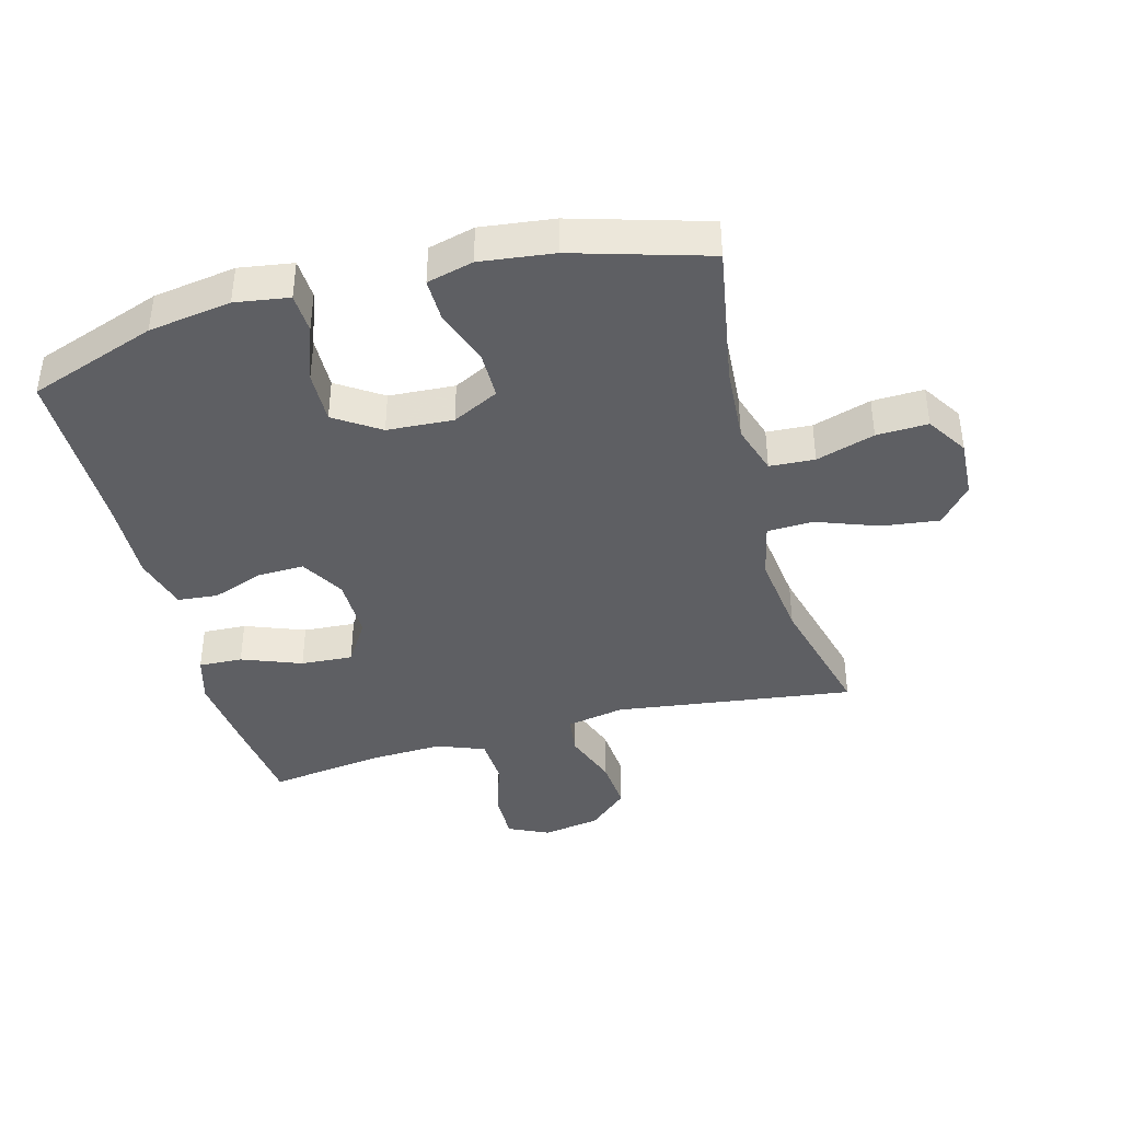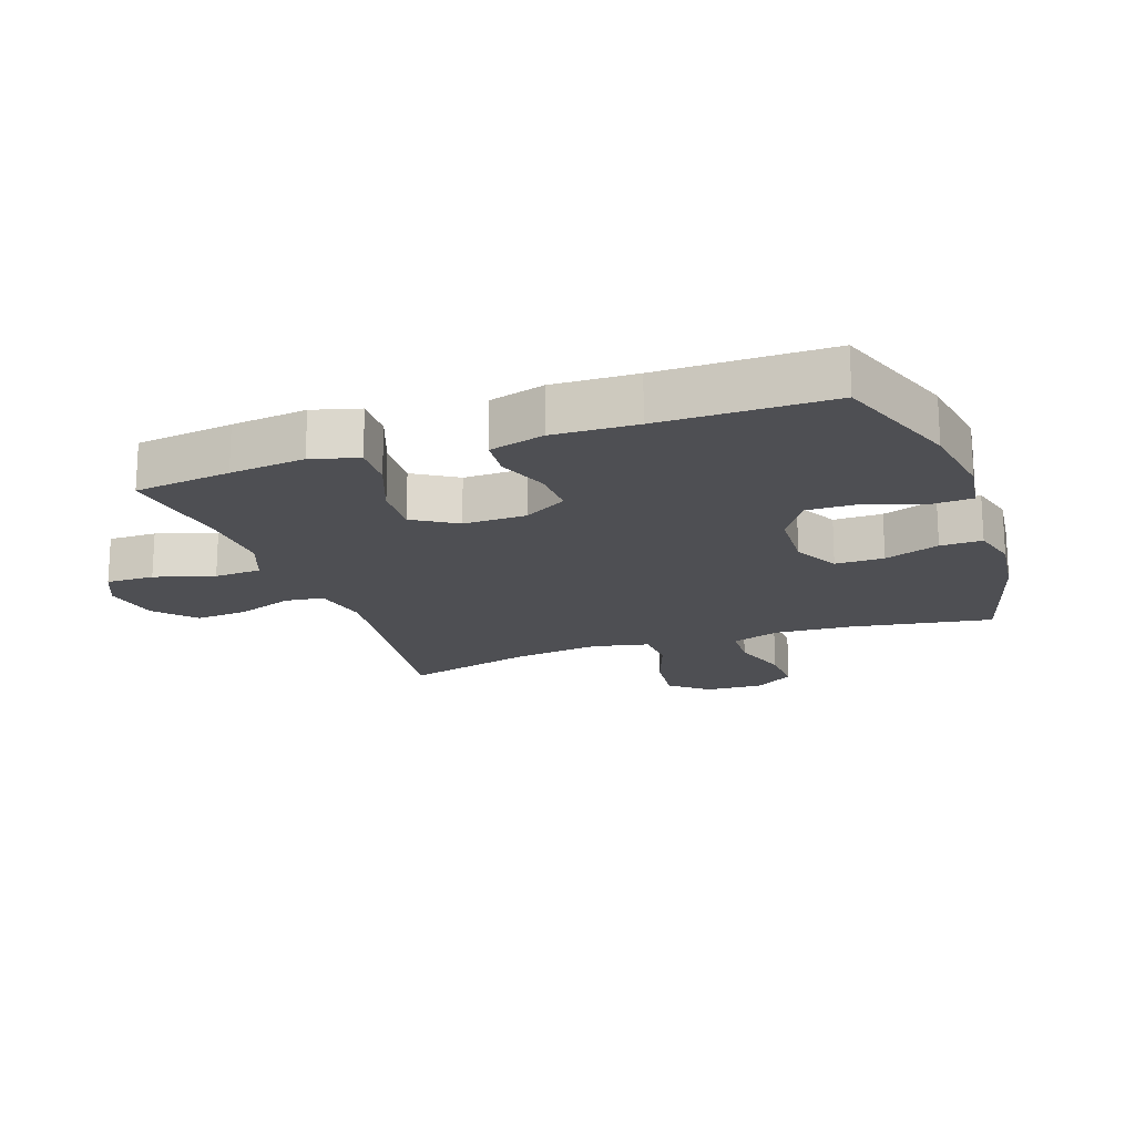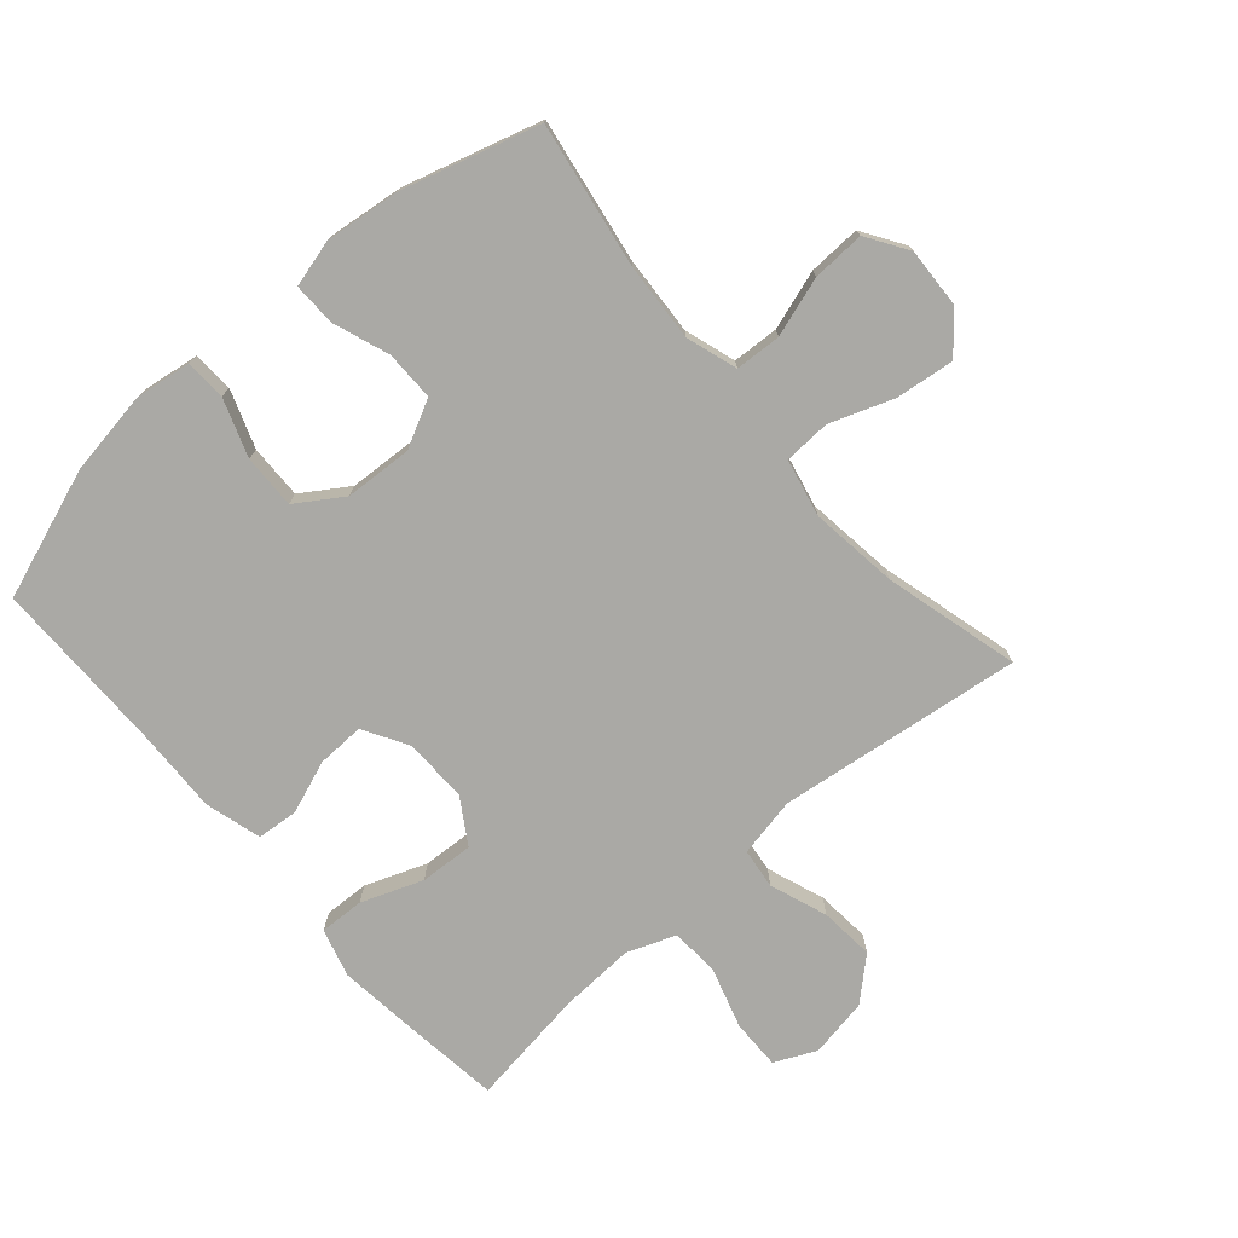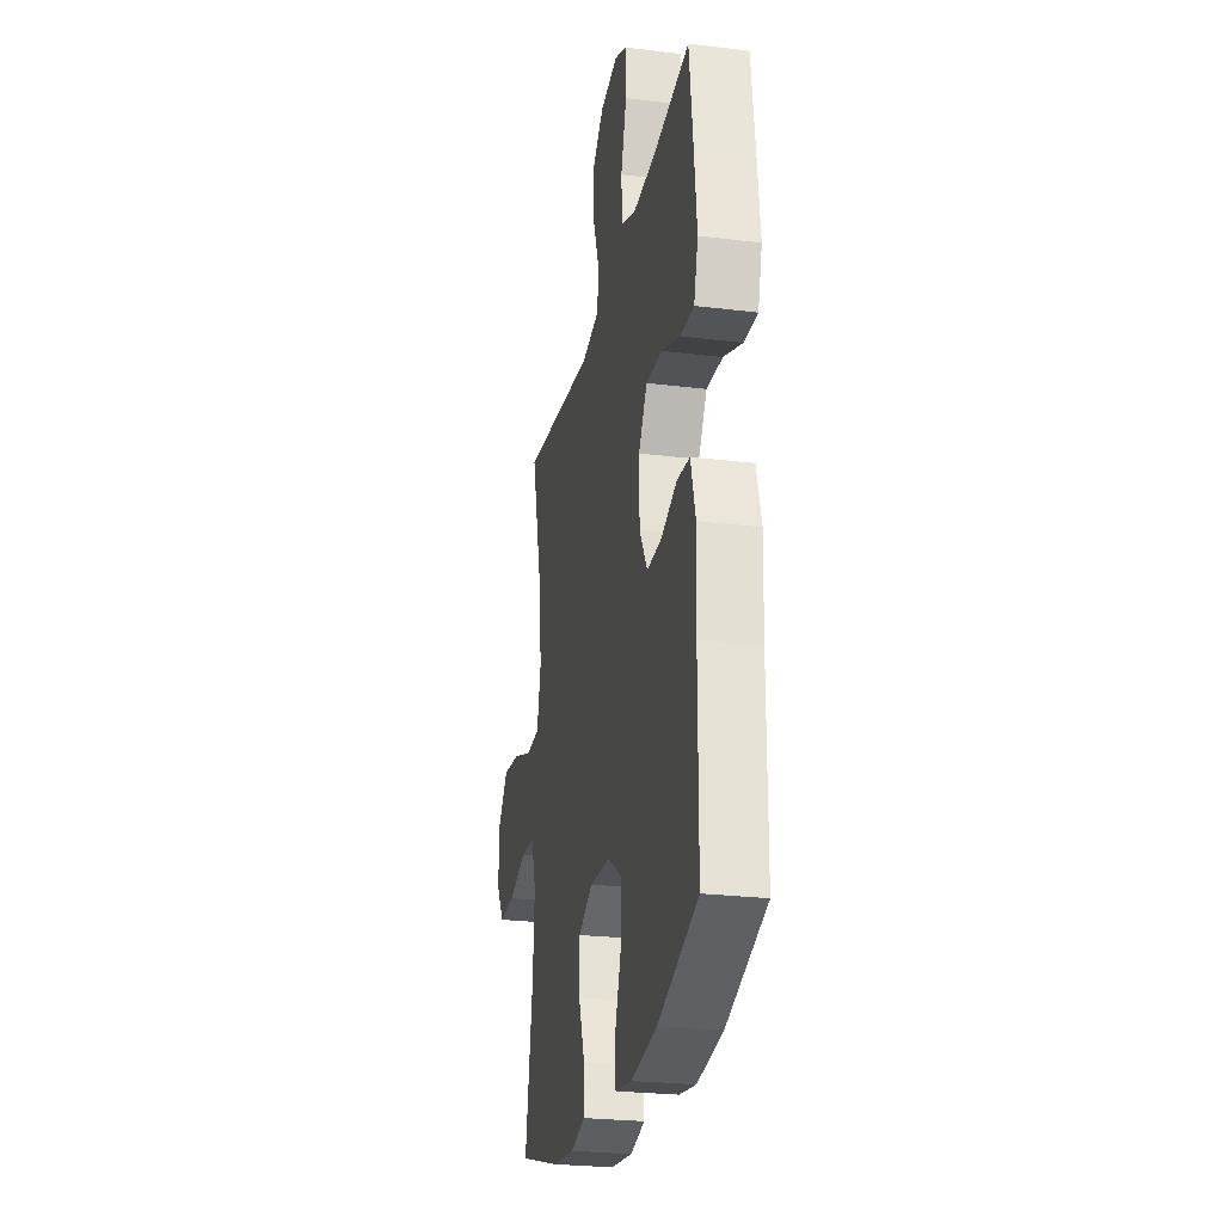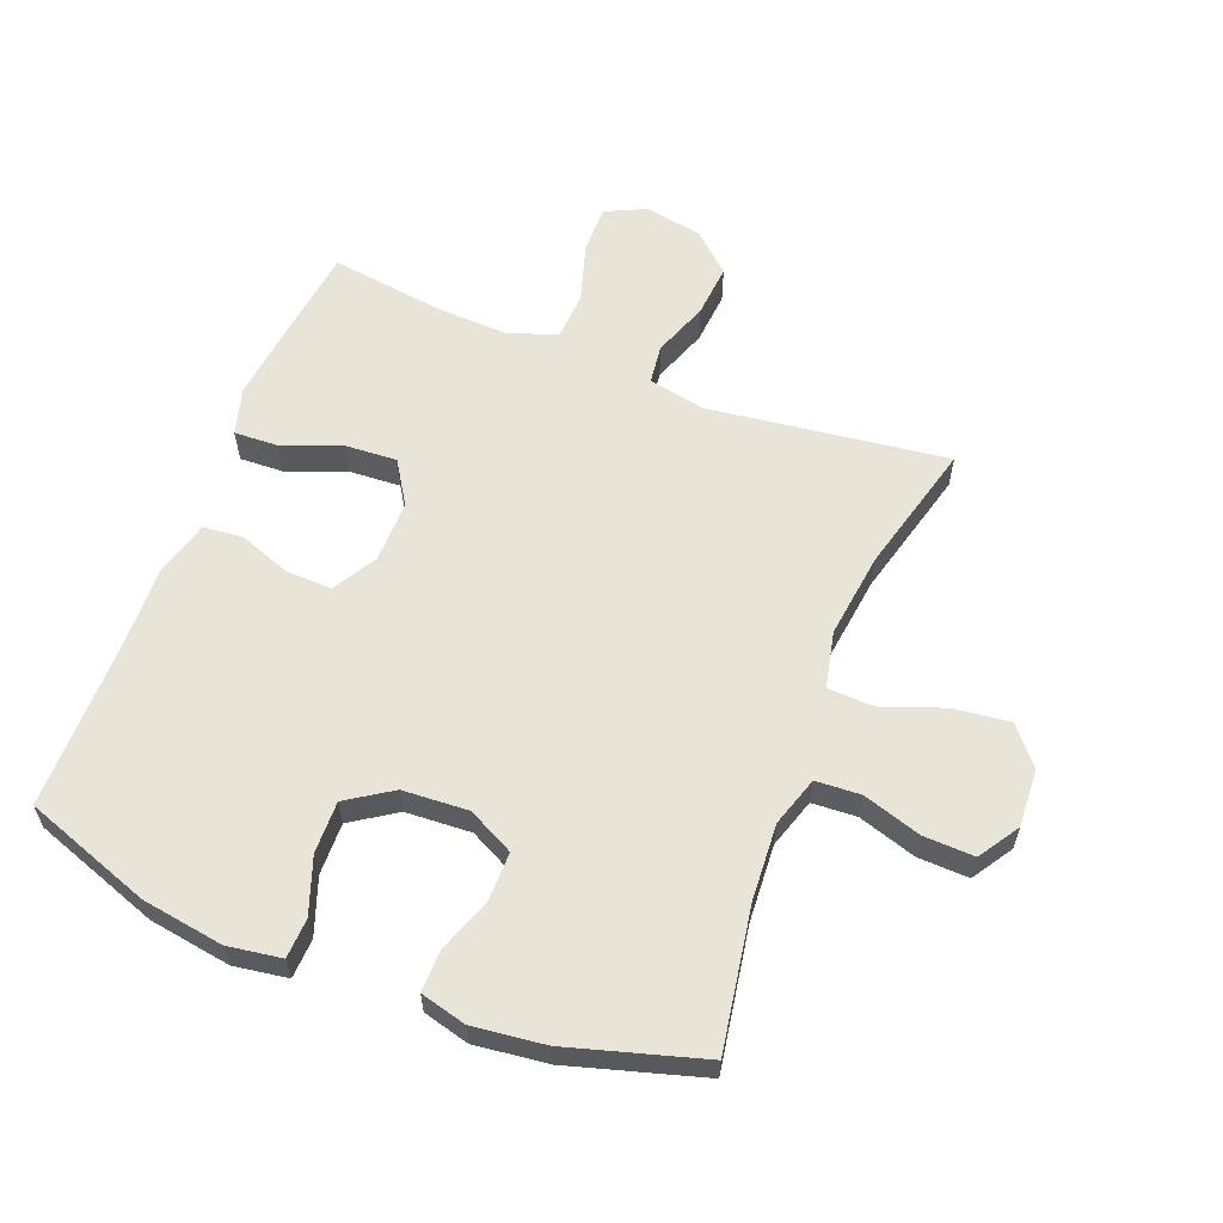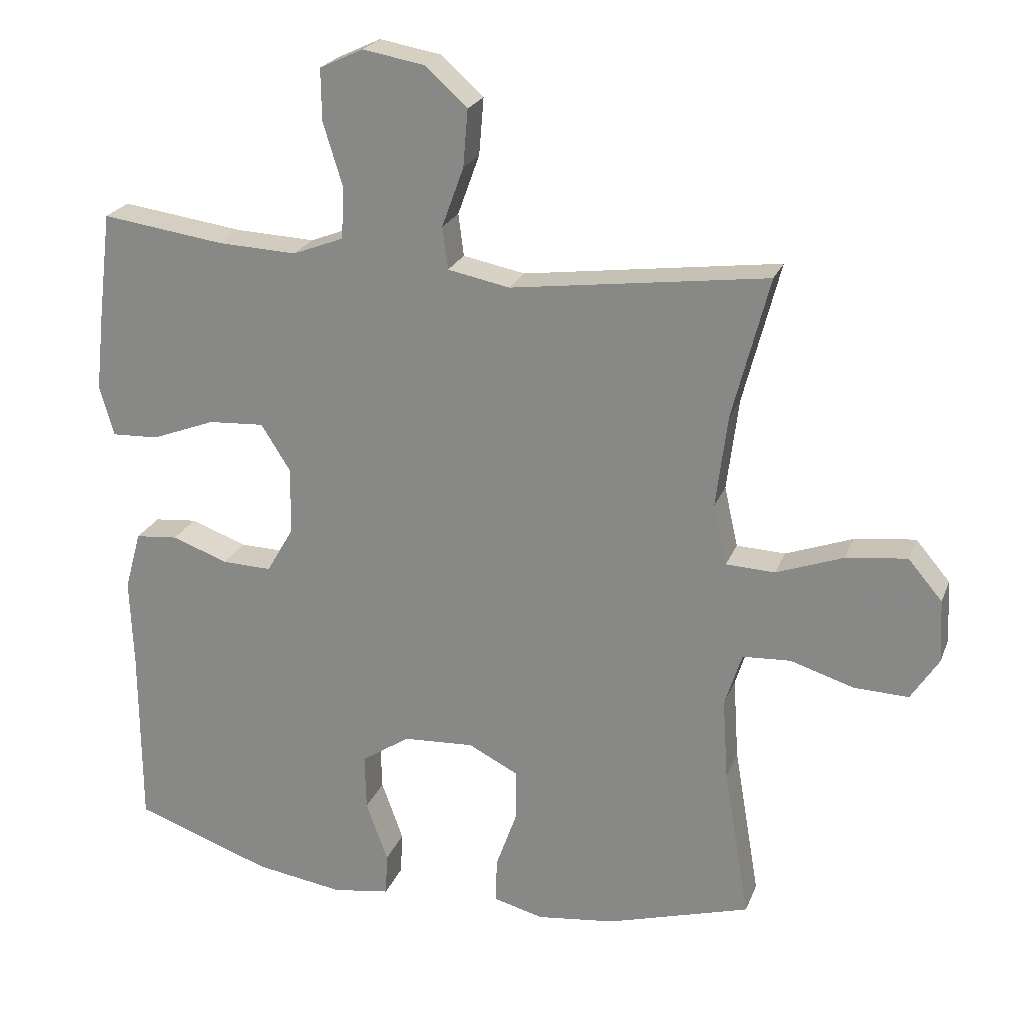
<metadata>
{"format":"obj","ext":"obj","renderer":"f3d","projection":"perspective","resolution":1024,"background":"white","views":[{"elev":-40.5,"azim":-165.0,"up":"+Y"},{"elev":-18.2,"azim":109.6,"up":"+Y"},{"elev":-75.3,"azim":-138.8,"up":"+Y"},{"elev":-25.4,"azim":78.8,"up":"+Z"},{"elev":59.9,"azim":-158.6,"up":"+Y"},{"elev":22.9,"azim":-162.3,"up":"+Z"}]}
</metadata>
<code>
v 0.5 0.07 0.5
v 0.519 0.07 0.347
v 0.532 0.07 0.228
v 0.511 0.07 0.154
v 0.442 0.07 0.157
v 0.348 0.07 0.193
v 0.266 0.07 0.198
v 0.223 0.07 0.13
v 0.224 0.07 0.031
v 0.264 0.07 -0.038
v 0.337 0.07 -0.036
v 0.419 0.07 -0.006
v 0.482 0.07 -0.012
v 0.506 0.07 -0.099
v 0.501 0.07 -0.231
v 0.5 0.07 -0.5
v 0.299 0.07 -0.571
v 0.169 0.07 -0.591
v 0.084 0.07 -0.578
v 0.081 0.07 -0.515
v 0.113 0.07 -0.426
v 0.115 0.07 -0.343
v 0.044 0.07 -0.296
v -0.06 0.07 -0.29
v -0.133 0.07 -0.327
v -0.133 0.07 -0.404
v -0.102 0.07 -0.491
v -0.101 0.07 -0.557
v -0.174 0.07 -0.576
v -0.289 0.07 -0.562
v -0.5 0.07 -0.5
v -0.462 0.07 -0.276
v -0.454 0.07 -0.155
v -0.479 0.07 -0.076
v -0.55 0.07 -0.072
v -0.642 0.07 -0.101
v -0.723 0.07 -0.104
v -0.764 0.07 -0.04
v -0.759 0.07 0.052
v -0.709 0.07 0.111
v -0.619 0.07 0.1
v -0.521 0.07 0.064
v -0.449 0.07 0.067
v -0.429 0.07 0.156
v -0.446 0.07 0.292
v -0.5 0.07 0.5
v -0.123 0.07 0.45
v -0.032 0.07 0.468
v -0.024 0.07 0.53
v -0.056 0.07 0.618
v -0.063 0.07 0.702
v -0.001 0.07 0.758
v 0.09 0.07 0.774
v 0.154 0.07 0.744
v 0.153 0.07 0.668
v 0.124 0.07 0.574
v 0.128 0.07 0.499
v 0.203 0.07 0.47
v 0.319 0.07 0.475
v 0.5 0 0.5
v 0.519 0 0.347
v 0.532 0 0.228
v 0.511 0 0.154
v 0.442 0 0.157
v 0.348 0 0.193
v 0.266 0 0.198
v 0.223 0 0.13
v 0.224 0 0.031
v 0.264 0 -0.038
v 0.337 0 -0.036
v 0.419 0 -0.006
v 0.482 0 -0.012
v 0.506 0 -0.099
v 0.501 0 -0.231
v 0.5 0 -0.5
v 0.299 0 -0.571
v 0.169 0 -0.591
v 0.084 0 -0.578
v 0.081 0 -0.515
v 0.113 0 -0.426
v 0.115 0 -0.343
v 0.044 0 -0.296
v -0.06 0 -0.29
v -0.133 0 -0.327
v -0.133 0 -0.404
v -0.102 0 -0.491
v -0.101 0 -0.557
v -0.174 0 -0.576
v -0.289 0 -0.562
v -0.5 0 -0.5
v -0.462 0 -0.276
v -0.454 0 -0.155
v -0.479 0 -0.076
v -0.55 0 -0.072
v -0.642 0 -0.101
v -0.723 0 -0.104
v -0.764 0 -0.04
v -0.759 0 0.052
v -0.709 0 0.111
v -0.619 0 0.1
v -0.521 0 0.064
v -0.449 0 0.067
v -0.429 0 0.156
v -0.446 0 0.292
v -0.5 0 0.5
v -0.123 0 0.45
v -0.032 0 0.468
v -0.024 0 0.53
v -0.056 0 0.618
v -0.063 0 0.702
v -0.001 0 0.758
v 0.09 0 0.774
v 0.154 0 0.744
v 0.153 0 0.668
v 0.124 0 0.574
v 0.128 0 0.499
v 0.203 0 0.47
v 0.319 0 0.475
f 53 54 55 56
f 53 56 57
f 52 53 57
f 49 50 51 52
f 49 52 57
f 48 49 57 58
f 45 46 47
f 44 45 47 48
f 43 44 48 58
f 39 40 41 42
f 39 42 43
f 38 39 43
f 35 36 37 38
f 34 35 38 43
f 33 34 43 58
f 29 30 31 32
f 26 27 28 29
f 25 26 29 32
f 24 25 32 33
f 18 19 20 21
f 18 21 22
f 15 16 17 18
f 15 18 22
f 14 15 22 23
f 11 12 13 14
f 10 11 14 23
f 3 4 5 6
f 3 6 7
f 59 1 2 3
f 59 3 7
f 58 59 7 8
f 33 58 8 9
f 23 24 33
f 9 10 23 33
f 115 114 113 112
f 116 115 112
f 116 112 111
f 111 110 109 108
f 116 111 108
f 117 116 108 107
f 106 105 104
f 107 106 104 103
f 117 107 103 102
f 101 100 99 98
f 102 101 98
f 102 98 97
f 97 96 95 94
f 102 97 94 93
f 117 102 93 92
f 91 90 89 88
f 88 87 86 85
f 91 88 85 84
f 92 91 84 83
f 80 79 78 77
f 81 80 77
f 77 76 75 74
f 81 77 74
f 82 81 74 73
f 73 72 71 70
f 82 73 70 69
f 65 64 63 62
f 66 65 62
f 62 61 60 118
f 66 62 118
f 67 66 118 117
f 68 67 117 92
f 92 83 82
f 92 82 69 68
f 1 60 61 2
f 2 61 62 3
f 3 62 63 4
f 4 63 64 5
f 5 64 65 6
f 6 65 66 7
f 7 66 67 8
f 8 67 68 9
f 9 68 69 10
f 10 69 70 11
f 11 70 71 12
f 12 71 72 13
f 13 72 73 14
f 14 73 74 15
f 15 74 75 16
f 16 75 76 17
f 17 76 77 18
f 18 77 78 19
f 19 78 79 20
f 20 79 80 21
f 21 80 81 22
f 22 81 82 23
f 23 82 83 24
f 24 83 84 25
f 25 84 85 26
f 26 85 86 27
f 27 86 87 28
f 28 87 88 29
f 29 88 89 30
f 30 89 90 31
f 31 90 91 32
f 32 91 92 33
f 33 92 93 34
f 34 93 94 35
f 35 94 95 36
f 36 95 96 37
f 37 96 97 38
f 38 97 98 39
f 39 98 99 40
f 40 99 100 41
f 41 100 101 42
f 42 101 102 43
f 43 102 103 44
f 44 103 104 45
f 45 104 105 46
f 46 105 106 47
f 47 106 107 48
f 48 107 108 49
f 49 108 109 50
f 50 109 110 51
f 51 110 111 52
f 52 111 112 53
f 53 112 113 54
f 54 113 114 55
f 55 114 115 56
f 56 115 116 57
f 57 116 117 58
f 58 117 118 59
f 59 118 60 1

</code>
